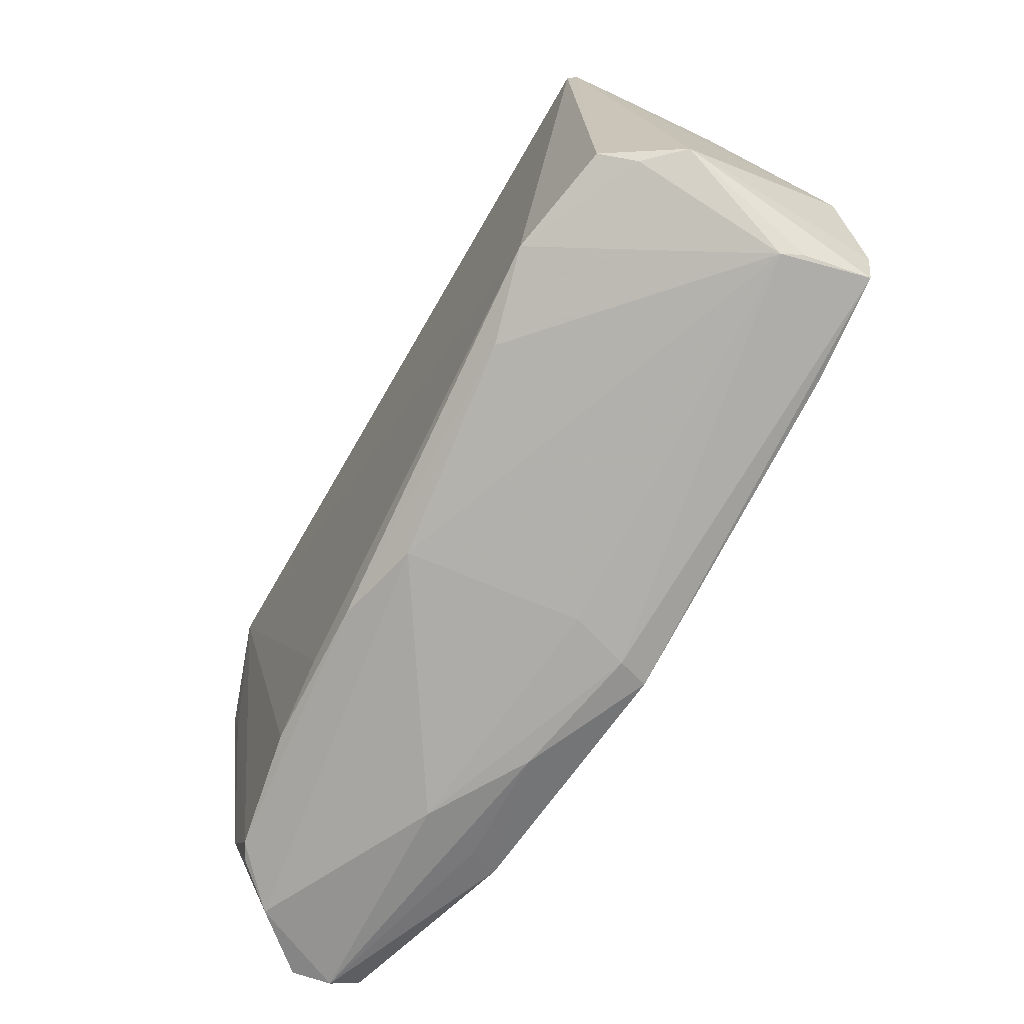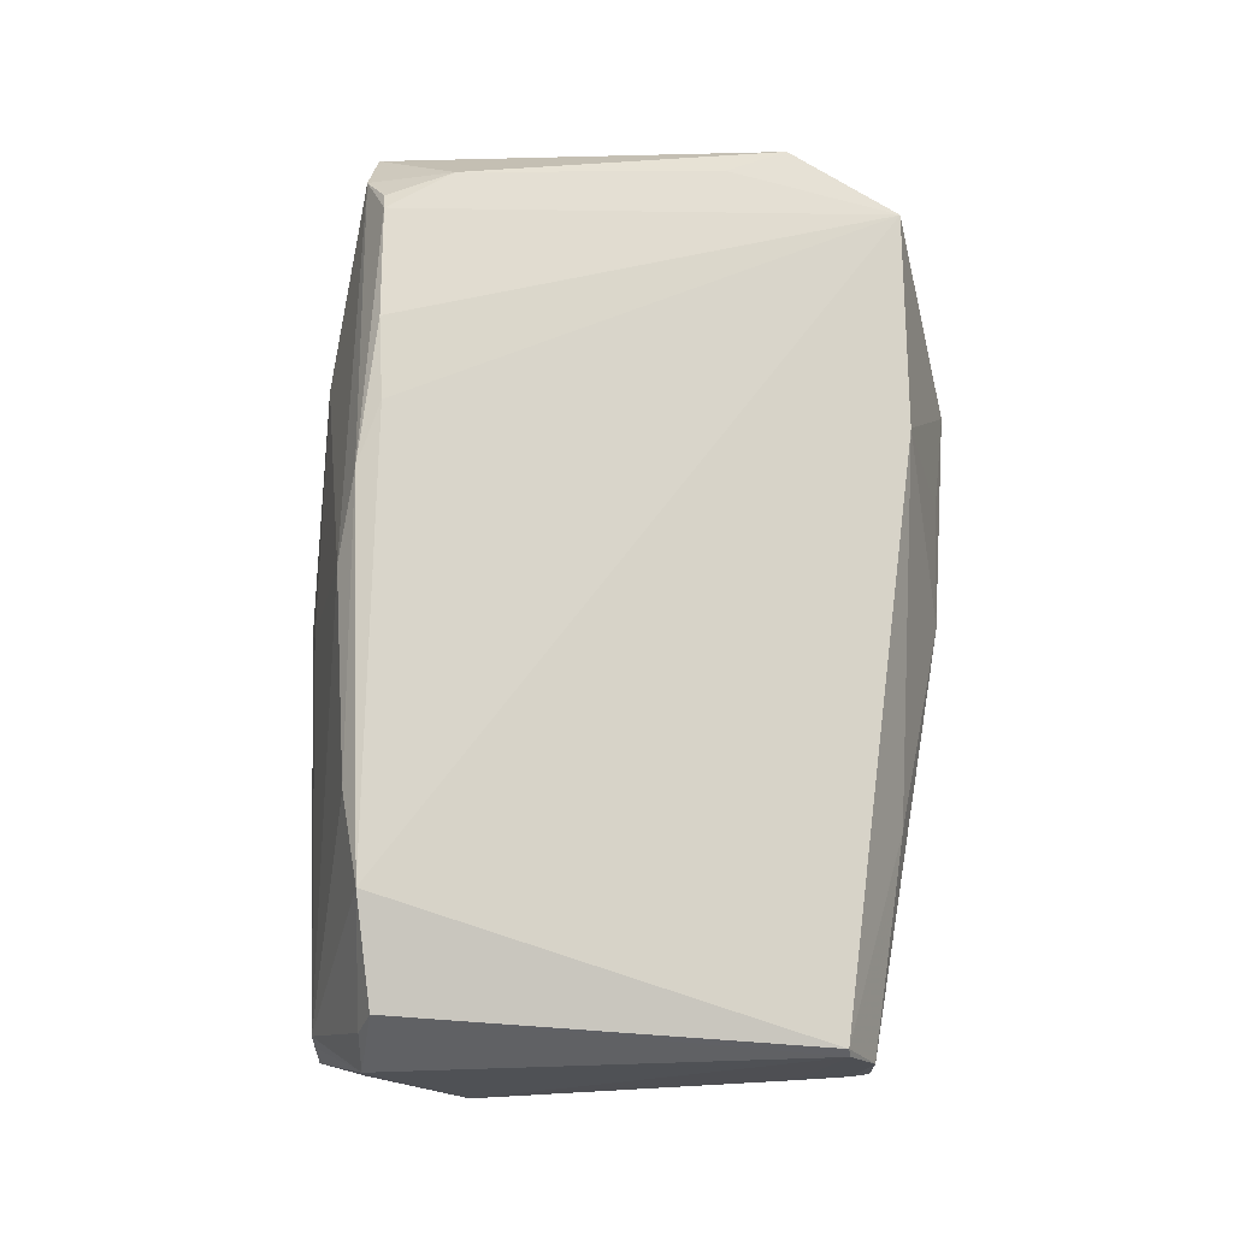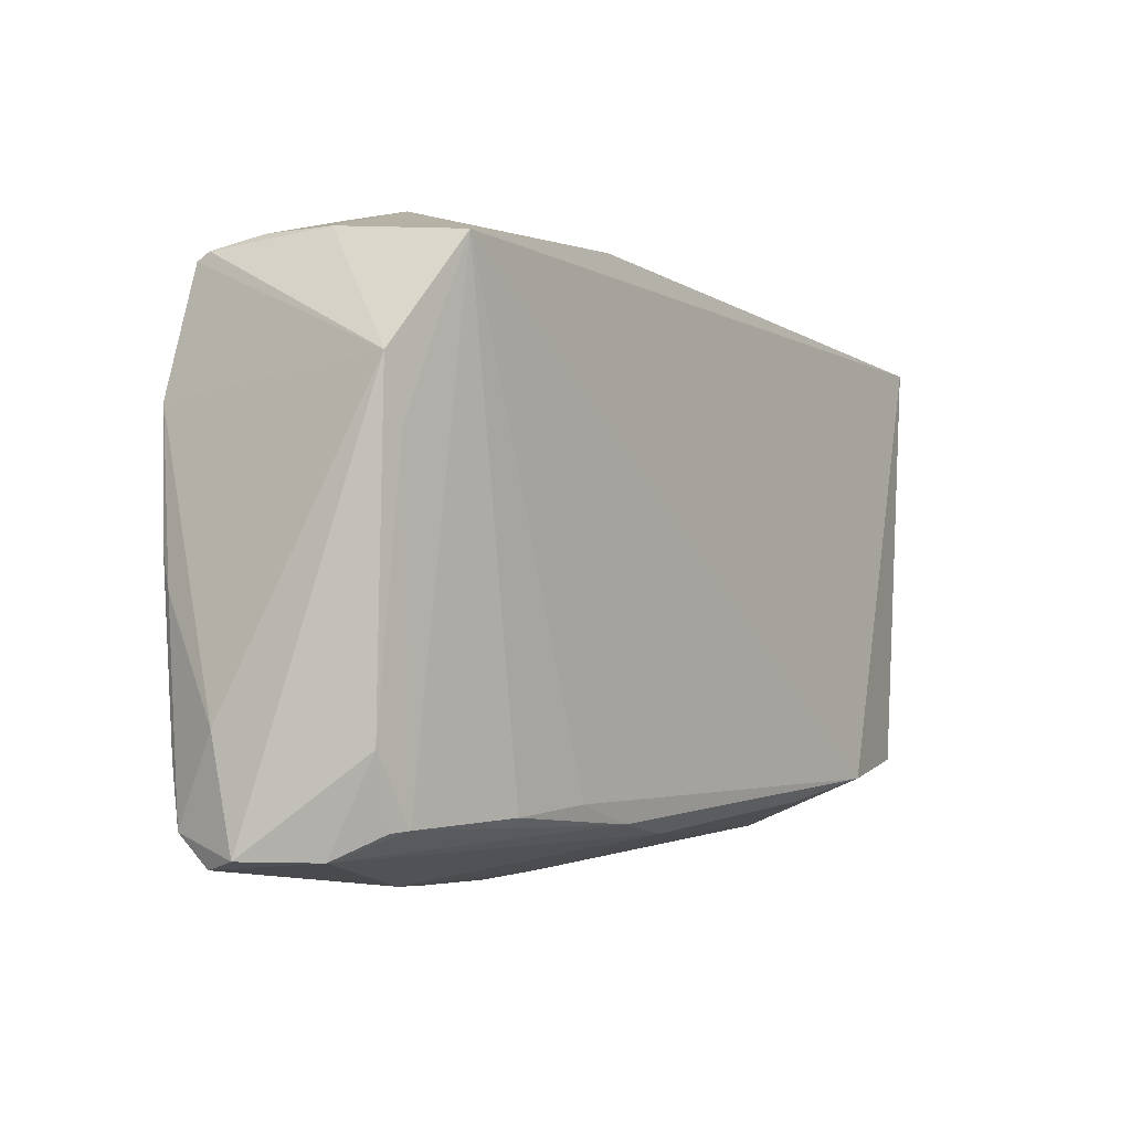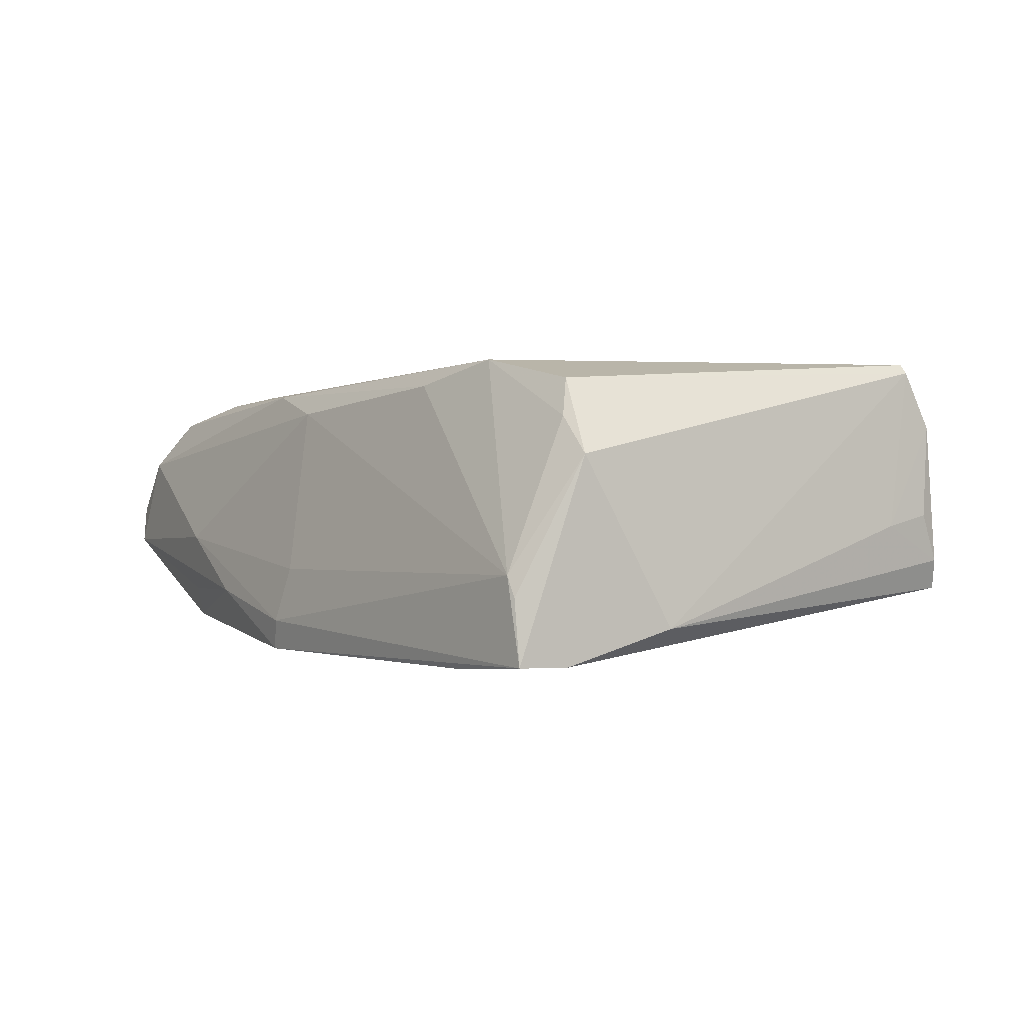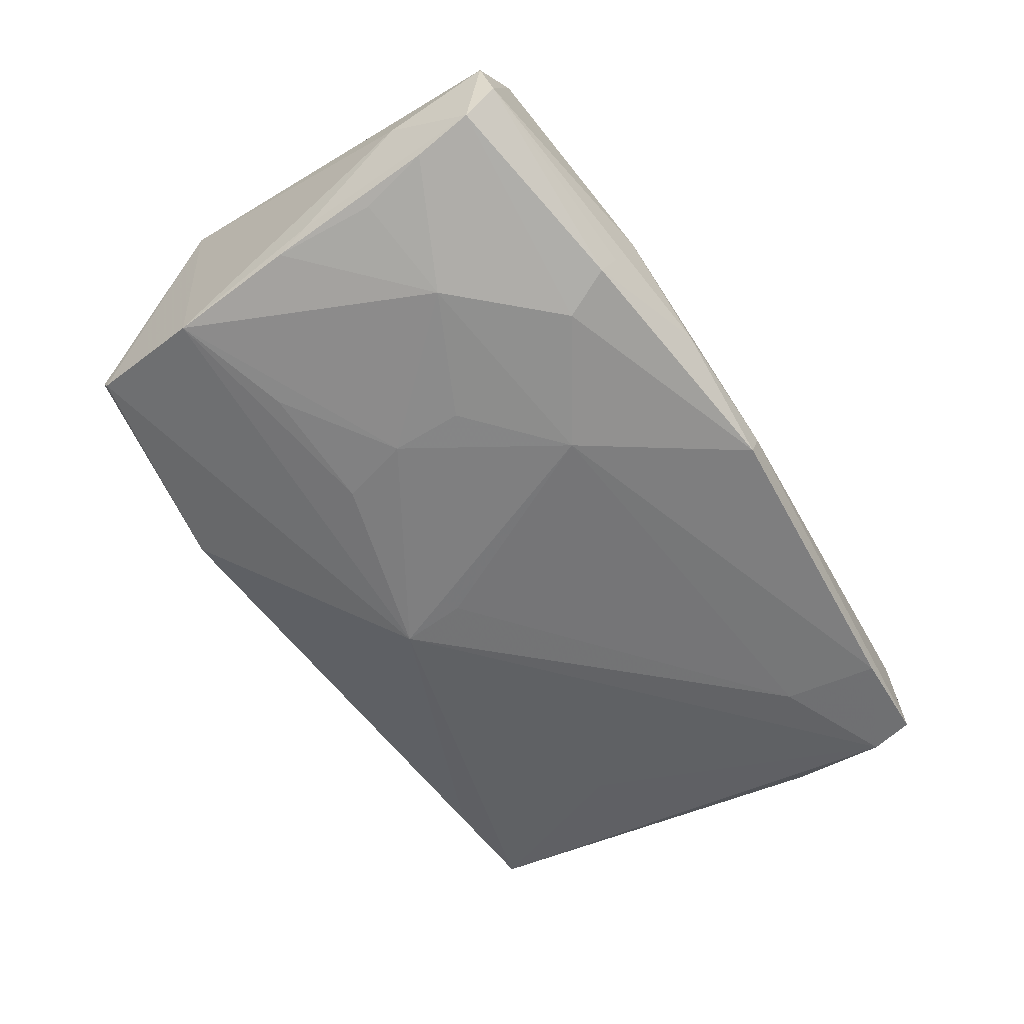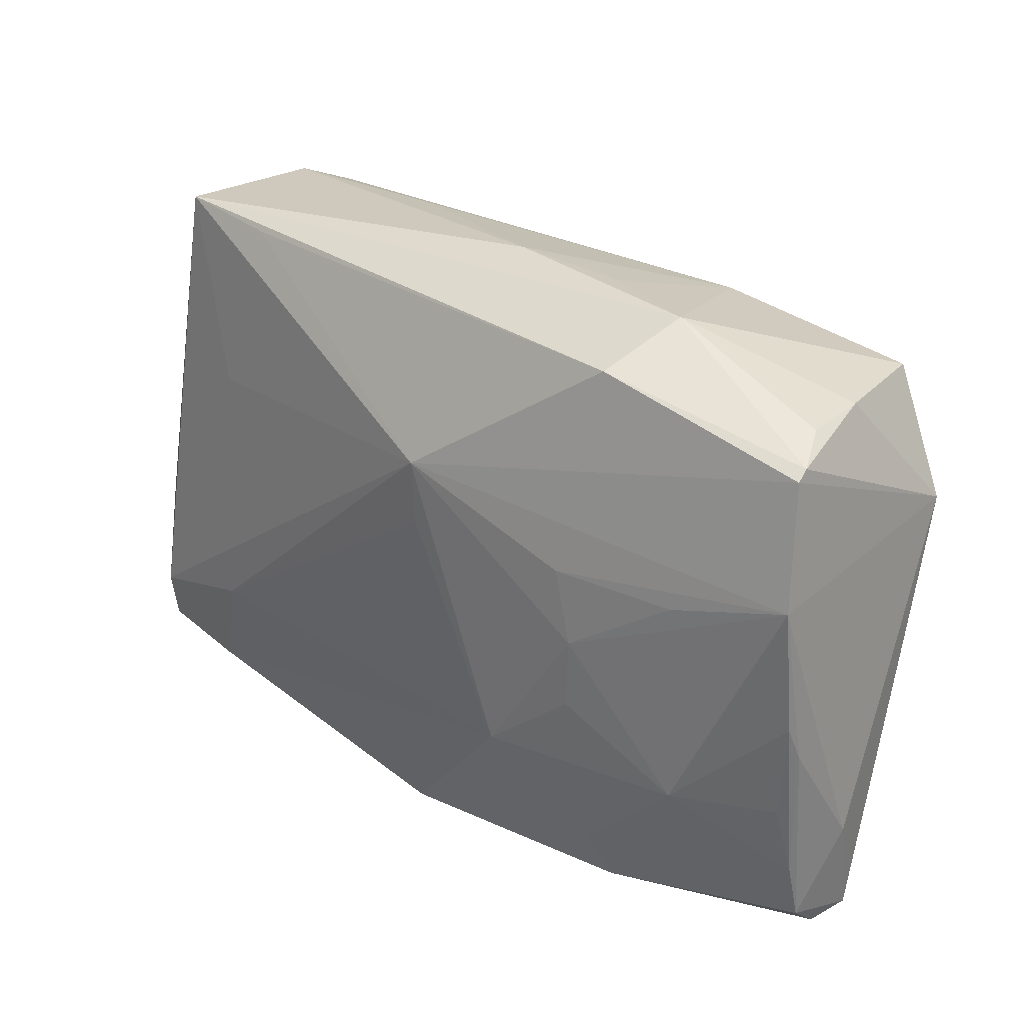
<metadata>
{"format":"obj","ext":"obj","renderer":"f3d","projection":"perspective","resolution":1024,"background":"white","views":[{"elev":-70.3,"azim":60.1,"up":"+Y"},{"elev":76.8,"azim":94.0,"up":"+Z"},{"elev":-5.3,"azim":-54.9,"up":"+Y"},{"elev":2.0,"azim":58.6,"up":"+Z"},{"elev":-57.8,"azim":-55.7,"up":"+Z"},{"elev":30.4,"azim":-137.8,"up":"+Y"}]}
</metadata>
<code>
v -0.05077 0.02957 -0.009993
v -0.04983 0.009283 0.01519
v -0.001603 0.007803 -0.02
v -0.0275 0.03749 -0.002573
v -0.04397 -0.03006 0.01177
v -0.0008498 0.03749 0.0004287
v -0.0112 -0.02993 0.01535
v -0.03706 0.03464 -0.003684
v -0.02505 0.03371 -0.0131
v 0.05036 0.03266 -0.005844
v -0.04595 -0.03034 0.01067
v 0.05435 -0.02581 -0.01568
v 0.05185 0.02389 -0.001243
v 0.05062 -0.0313 -0.005488
v -0.05552 -0.03301 -0.001311
v -0.05274 0.01399 -0.01432
v 0.04904 0.02785 0.01896
v 0.05067 -0.02401 0.01219
v -0.02631 -0.03661 -0.004286
v -0.03974 -0.01598 -0.01694
v 0.02515 -0.02774 0.01607
v -0.0005571 -0.03118 0.01293
v 0.04979 0.02811 0.01791
v 0.04086 -0.03228 -0.01673
v -0.03042 -0.03392 -0.01562
v -0.01396 -0.01855 -0.01992
v 0.00198 -0.0371 -0.01399
v -0.05378 -0.02301 -0.01123
v -0.01911 0.03156 0.01855
v 0.0008256 -0.03665 -0.01777
v 0.05328 -0.03134 -0.01555
v -0.04952 -0.03319 0.005698
v 0.003662 -0.03582 -0.007206
v 0.05176 -0.03106 -0.00794
v 0.02456 0.03349 0.01011
v -0.04413 0.02925 0.01896
v -0.02969 -0.02896 0.01445
v -0.05428 -0.03026 -0.009801
v 0.05001 0.03149 0.01103
v -0.03856 0.009593 -0.01667
v -0.05413 -0.006046 -0.01179
v 0.0393 0.01135 -0.01406
v -0.001158 0.01601 -0.02013
v -0.05227 -0.0144 -0.01265
v -0.02558 0.0003238 -0.01898
v -0.04746 0.03099 0.003922
v -0.05402 -0.03399 -0.005827
v 0.01348 0.01824 -0.01741
v -0.0491 -0.02212 0.01151
v 0.04904 0.03357 -0.009464
v -0.0232 0.009242 -0.01866
v 0.03484 0.03289 -0.01056
v 0.05467 -0.0237 0.007927
v -0.04812 0.03119 -0.004628
v -0.05099 0.02862 -0.01153
v -0.05603 -0.0201 -0.003823
v -0.05269 0.01622 0.01517
v 0.04886 -0.02248 0.01651
v 0.05105 0.0301 -2.135e-05
v -0.02899 -0.03526 -0.01178
v -0.01418 -0.03715 -0.01107
v -0.01485 0.0366 0.002187
v 0.05618 -0.01305 -0.01188
v -0.02531 -0.008608 -0.01895
v 0.03827 -0.02055 -0.0173
v -0.01937 -0.02769 0.01548
v 0.03589 -0.02492 0.01896
v -0.05348 -0.001768 -0.01326
v -0.02813 -0.02797 -0.01759
f 36 67 17
f 6 50 4
f 46 36 4
f 63 50 10
f 50 6 39
f 39 10 50
f 59 10 39
f 62 6 4
f 29 36 17
f 6 62 29
f 4 36 29
f 29 62 4
f 67 36 66
f 17 67 58
f 67 18 58
f 55 43 16
f 15 56 38
f 36 46 57
f 57 56 15
f 55 16 57
f 57 16 56
f 23 39 17
f 17 58 23
f 35 39 6
f 6 29 35
f 17 39 35
f 35 29 17
f 50 42 48
f 48 43 50
f 42 43 48
f 67 66 7
f 36 5 37
f 37 66 36
f 5 7 37
f 37 7 66
f 34 31 53
f 63 23 53
f 53 58 18
f 53 23 58
f 51 43 45
f 51 16 43
f 56 16 41
f 41 38 56
f 28 38 41
f 20 38 28
f 20 69 38
f 20 16 45
f 25 69 30
f 38 69 25
f 30 61 25
f 2 5 36
f 36 57 2
f 55 57 1
f 1 57 46
f 46 54 1
f 50 43 52
f 9 43 55
f 9 52 43
f 55 1 9
f 9 1 4
f 50 52 9
f 4 50 9
f 13 23 63
f 63 10 13
f 13 10 59
f 59 39 13
f 39 23 13
f 30 69 26
f 69 20 26
f 45 43 26
f 32 7 5
f 22 32 19
f 7 32 22
f 63 53 12
f 12 53 31
f 12 50 63
f 12 42 50
f 12 43 42
f 45 16 40
f 40 51 45
f 16 51 40
f 16 20 68
f 28 41 68
f 68 41 16
f 15 38 47
f 38 25 47
f 47 61 19
f 47 32 15
f 19 32 47
f 5 2 49
f 49 2 57
f 49 57 15
f 15 32 49
f 4 1 8
f 8 1 54
f 8 46 4
f 8 54 46
f 64 20 45
f 45 26 64
f 64 26 20
f 33 22 19
f 67 7 21
f 7 22 21
f 3 26 43
f 26 3 65
f 43 12 65
f 65 3 43
f 44 20 28
f 28 68 44
f 44 68 20
f 60 25 61
f 61 47 60
f 60 47 25
f 11 32 5
f 5 49 11
f 11 49 32
f 22 33 14
f 14 21 22
f 14 31 34
f 67 21 14
f 14 18 67
f 34 53 14
f 14 53 18
f 19 61 27
f 27 33 19
f 27 61 30
f 27 14 33
f 30 31 27
f 31 14 27
f 24 12 31
f 24 65 12
f 24 31 30
f 30 26 24
f 26 65 24

</code>
